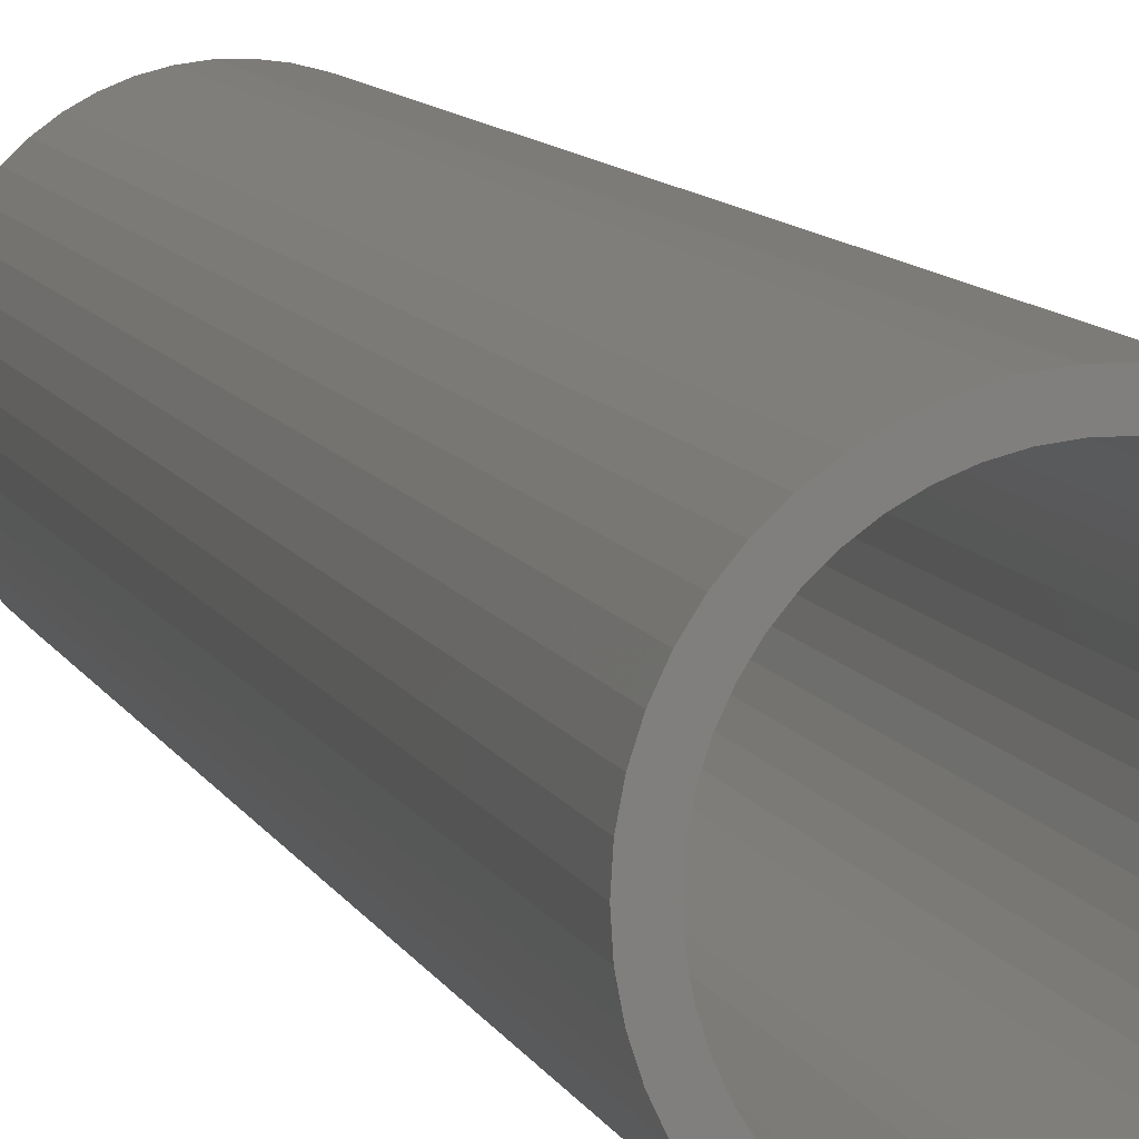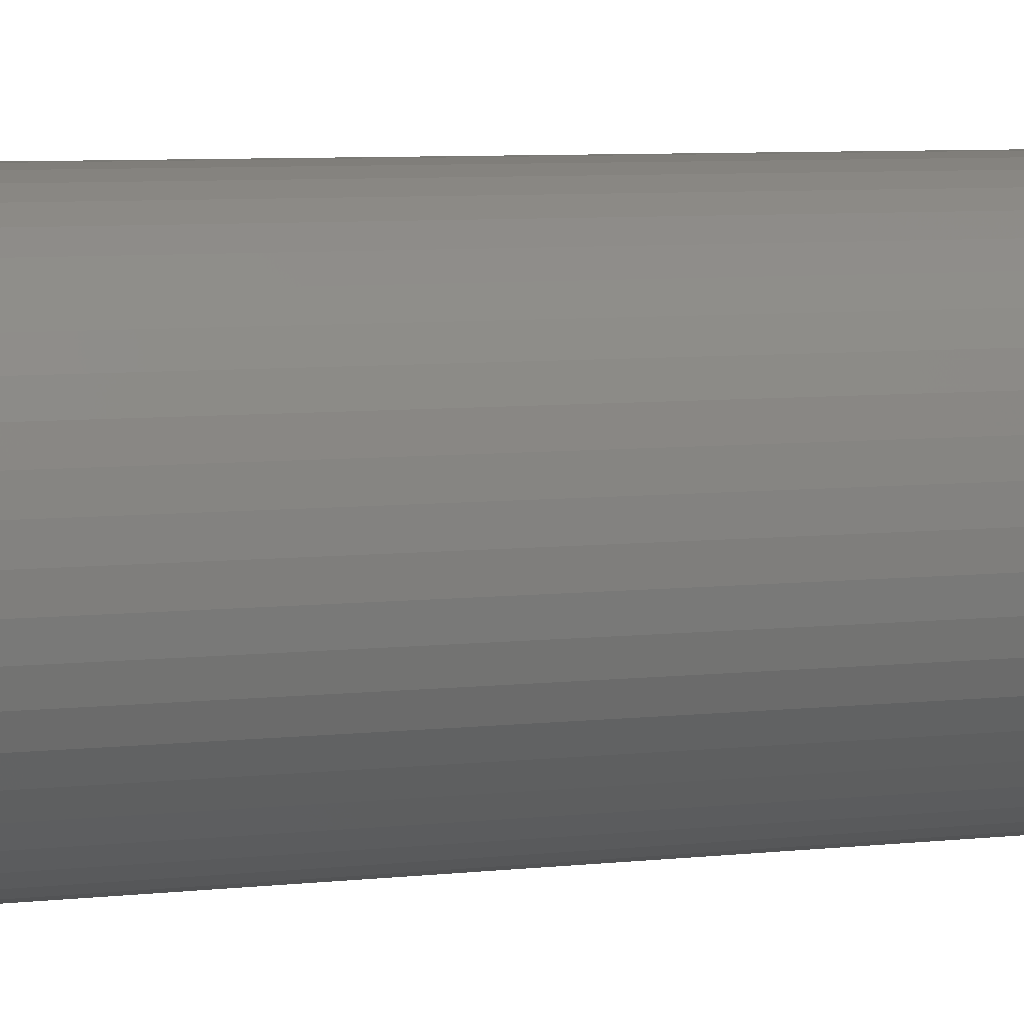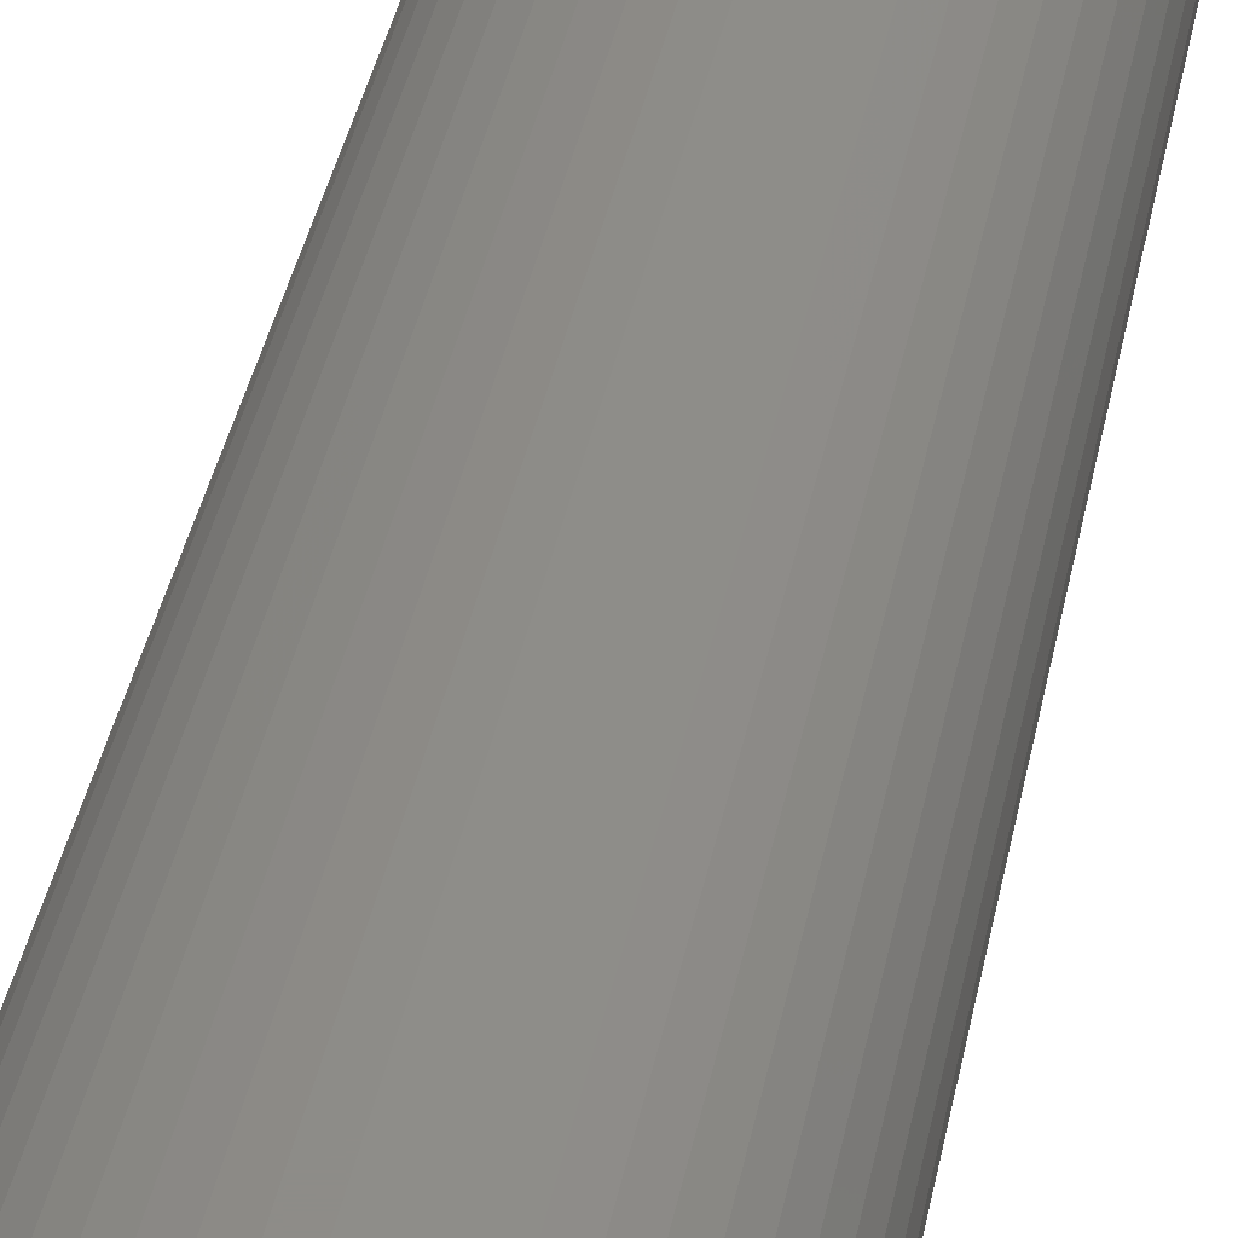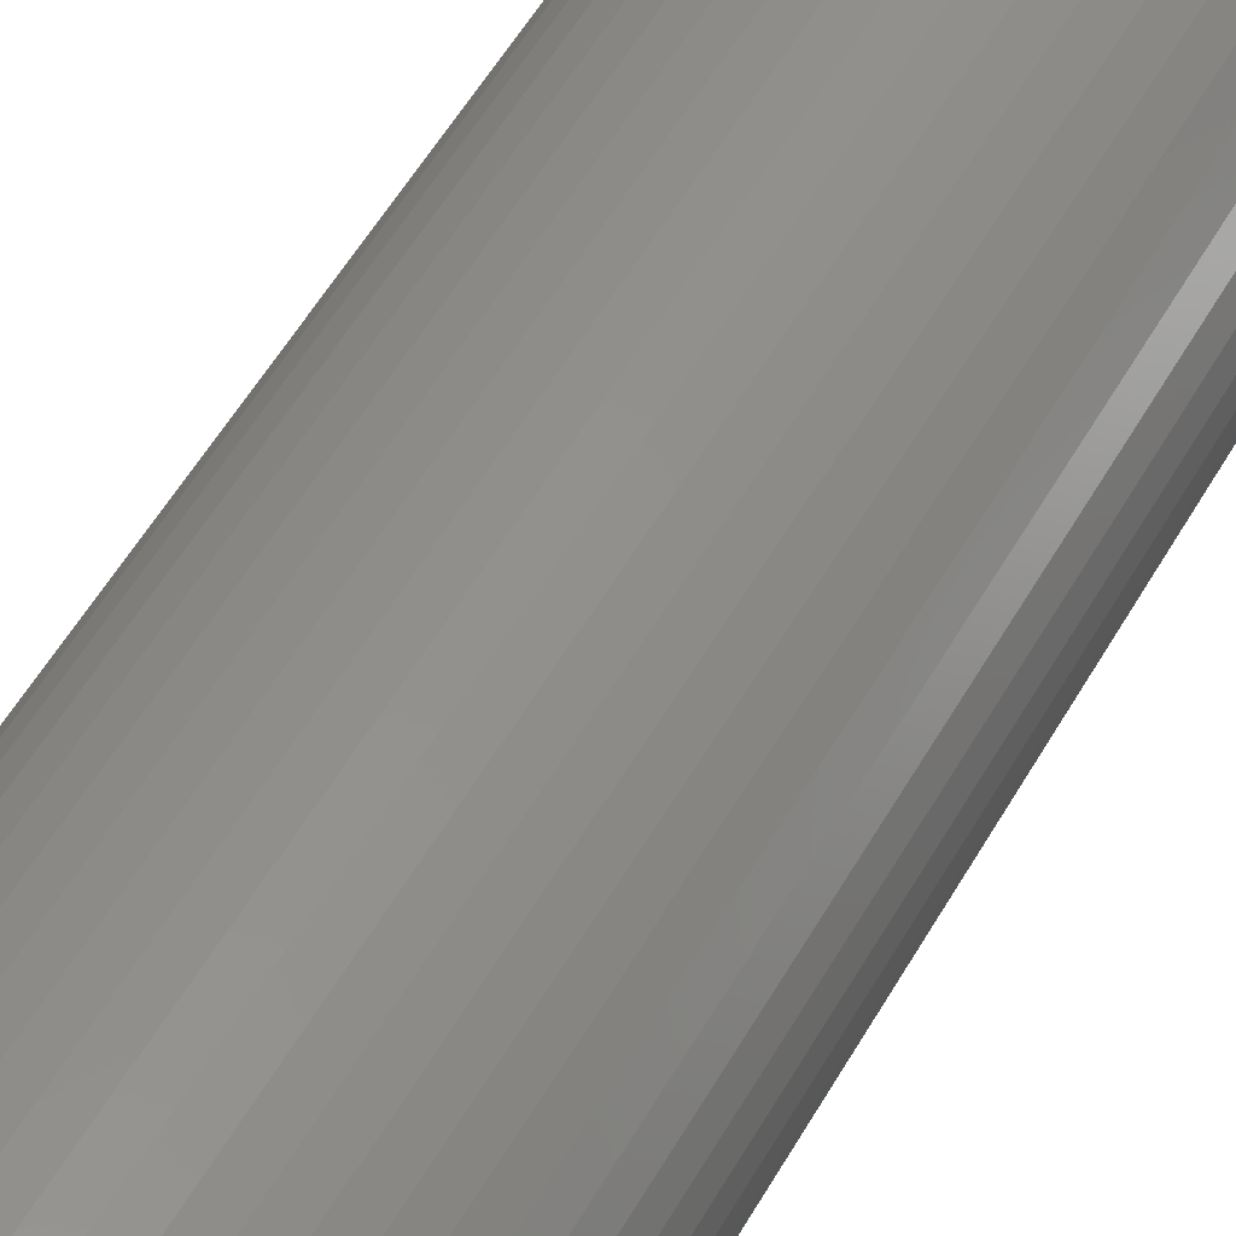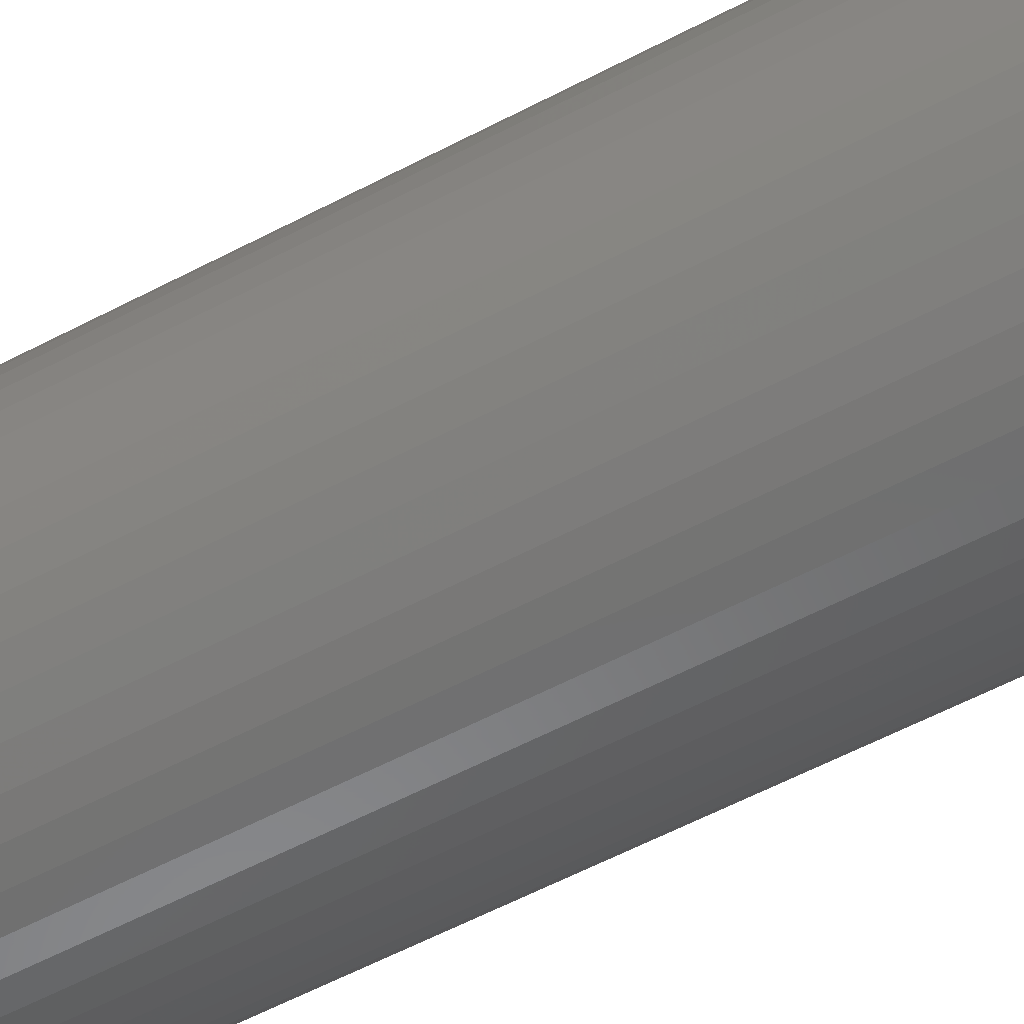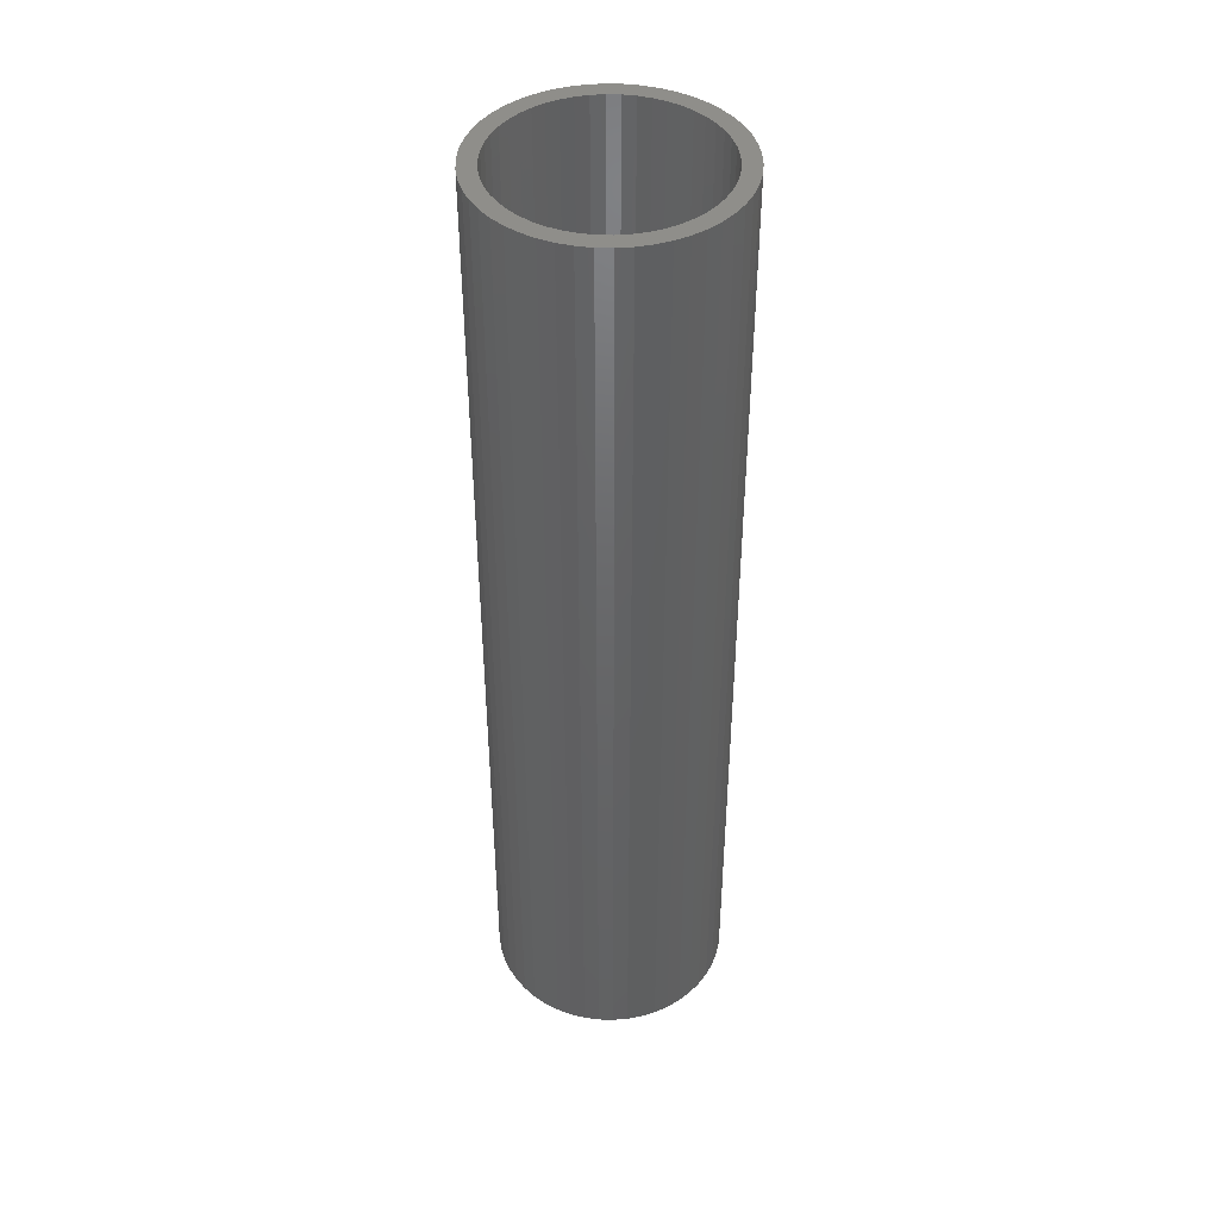
<metadata>
{"format":"stl","ext":"stl","renderer":"f3d","projection":"perspective","resolution":1024,"background":"white","views":[{"elev":8.8,"azim":-15.1,"up":"+Y"},{"elev":5.0,"azim":65.7,"up":"+Y"},{"elev":36.6,"azim":10.4,"up":"+Y"},{"elev":50.7,"azim":-152.0,"up":"+Y"},{"elev":-54.8,"azim":119.6,"up":"+Y"},{"elev":43.4,"azim":73.8,"up":"+Z"}]}
</metadata>
<code>
# stl→obj: 200 verts, 400 faces
v 5.25 0 21
v 5.209 0.658 -21
v 5.209 0.658 21
v 5.25 0 -21
v -5.25 0 -21
v -5.209 0.658 21
v -5.209 0.658 -21
v -5.25 0 21
v 0.3296 5.24 -21
v -0.3296 5.24 21
v 0.3296 5.24 21
v -0.3296 5.24 -21
v -0.3296 -5.24 -21
v 0.3296 -5.24 21
v -0.3296 -5.24 21
v 0.3296 -5.24 -21
v 3.827 3.594 -21
v 3.346 4.045 21
v 3.827 3.594 21
v 3.346 4.045 -21
v -3.346 4.045 -21
v -3.827 3.594 21
v -3.346 4.045 21
v -3.827 3.594 -21
v -1.622 4.993 -21
v -2.235 4.75 21
v -1.622 4.993 21
v -2.235 4.75 -21
v 4.881 1.933 21
v 4.601 2.529 -21
v 4.601 2.529 21
v 4.881 1.933 -21
v 5.085 1.306 -21
v 5.085 1.306 21
v 2.235 4.75 -21
v 1.622 4.993 21
v 2.235 4.75 21
v 1.622 4.993 -21
v 2.813 4.433 -21
v 2.813 4.433 21
v -4.881 1.933 -21
v -4.601 2.529 21
v -4.601 2.529 -21
v -4.881 1.933 21
v 4.5 0 21
v 4.465 0.564 21
v 5.209 -0.658 21
v 4.359 1.119 21
v 4.465 -0.564 21
v 4.184 1.657 21
v 5.085 -1.306 21
v 4.359 -1.119 21
v 3.943 2.168 21
v 4.247 3.086 21
v 3.641 2.645 21
v 3.28 3.08 21
v 2.868 3.467 21
v 2.411 3.799 21
v 1.916 4.072 21
v 1.391 4.28 21
v 0.9838 5.157 21
v 0.8432 4.42 21
v 0.2826 4.491 21
v -0.2826 4.491 21
v -0.8432 4.42 21
v -0.9838 5.157 21
v -1.391 4.28 21
v -1.916 4.072 21
v -2.411 3.799 21
v -2.813 4.433 21
v -2.868 3.467 21
v -3.28 3.08 21
v -3.641 2.645 21
v -4.247 3.086 21
v -3.943 2.168 21
v -4.184 1.657 21
v -5.085 1.306 21
v -4.359 1.119 21
v 4.881 -1.933 21
v 4.184 -1.657 21
v 4.601 -2.529 21
v 3.943 -2.168 21
v 4.247 -3.086 21
v 3.641 -2.645 21
v 3.827 -3.594 21
v 3.28 -3.08 21
v 3.346 -4.045 21
v 2.868 -3.467 21
v 2.813 -4.433 21
v 2.411 -3.799 21
v 2.235 -4.75 21
v 1.916 -4.072 21
v 1.622 -4.993 21
v 1.391 -4.28 21
v 0.9838 -5.157 21
v 0.8432 -4.42 21
v 0.2826 -4.491 21
v -0.2826 -4.491 21
v -0.8432 -4.42 21
v -0.9838 -5.157 21
v -1.391 -4.28 21
v -1.622 -4.993 21
v -1.916 -4.072 21
v -2.235 -4.75 21
v -2.411 -3.799 21
v -2.813 -4.433 21
v -2.868 -3.467 21
v -3.346 -4.045 21
v -3.28 -3.08 21
v -3.827 -3.594 21
v -3.641 -2.645 21
v -4.247 -3.086 21
v -3.943 -2.168 21
v -4.601 -2.529 21
v -4.184 -1.657 21
v -4.881 -1.933 21
v -4.359 -1.119 21
v -5.085 -1.306 21
v -4.465 -0.564 21
v -5.209 -0.658 21
v -4.5 0 21
v -4.465 0.564 21
v -2.813 4.433 -21
v -0.9838 5.157 -21
v 4.5 0 -21
v 5.209 -0.658 -21
v 4.465 -0.564 -21
v 5.085 -1.306 -21
v 4.359 -1.119 -21
v 4.881 -1.933 -21
v 4.465 0.564 -21
v 4.184 -1.657 -21
v 4.601 -2.529 -21
v 4.359 1.119 -21
v 3.943 -2.168 -21
v 4.247 -3.086 -21
v 3.641 -2.645 -21
v 3.827 -3.594 -21
v 3.28 -3.08 -21
v 3.346 -4.045 -21
v 2.868 -3.467 -21
v 2.813 -4.433 -21
v 2.411 -3.799 -21
v 2.235 -4.75 -21
v 1.916 -4.072 -21
v 1.622 -4.993 -21
v 1.391 -4.28 -21
v 0.9838 -5.157 -21
v 0.8432 -4.42 -21
v 0.2826 -4.491 -21
v -0.2826 -4.491 -21
v -0.8432 -4.42 -21
v -0.9838 -5.157 -21
v -1.391 -4.28 -21
v -1.622 -4.993 -21
v -1.916 -4.072 -21
v -2.235 -4.75 -21
v -2.411 -3.799 -21
v -2.813 -4.433 -21
v -2.868 -3.467 -21
v -3.346 -4.045 -21
v -3.28 -3.08 -21
v -3.827 -3.594 -21
v -3.641 -2.645 -21
v -4.247 -3.086 -21
v -3.943 -2.168 -21
v -4.601 -2.529 -21
v -4.184 -1.657 -21
v -4.881 -1.933 -21
v -5.085 -1.306 -21
v -4.359 -1.119 -21
v 4.184 1.657 -21
v 3.943 2.168 -21
v 4.247 3.086 -21
v 3.641 2.645 -21
v 3.28 3.08 -21
v 2.868 3.467 -21
v 2.411 3.799 -21
v 1.916 4.072 -21
v 1.391 4.28 -21
v 0.9838 5.157 -21
v 0.8432 4.42 -21
v 0.2826 4.491 -21
v -0.2826 4.491 -21
v -0.8432 4.42 -21
v -1.391 4.28 -21
v -1.916 4.072 -21
v -2.411 3.799 -21
v -2.868 3.467 -21
v -3.28 3.08 -21
v -3.641 2.645 -21
v -4.247 3.086 -21
v -3.943 2.168 -21
v -4.184 1.657 -21
v -4.359 1.119 -21
v -5.085 1.306 -21
v -4.465 0.564 -21
v -4.5 0 -21
v -4.465 -0.564 -21
v -5.209 -0.658 -21
f 1 2 3
f 2 1 4
f 5 6 7
f 6 5 8
f 9 10 11
f 10 9 12
f 13 14 15
f 14 13 16
f 17 18 19
f 18 17 20
f 21 22 23
f 22 21 24
f 25 26 27
f 26 25 28
f 29 30 31
f 30 29 32
f 3 33 34
f 33 3 2
f 35 36 37
f 36 35 38
f 39 37 40
f 37 39 35
f 41 42 43
f 42 41 44
f 45 1 3
f 46 3 34
f 1 45 47
f 48 34 29
f 49 47 45
f 50 29 31
f 47 49 51
f 52 51 49
f 3 46 45
f 34 48 46
f 53 31 54
f 29 50 48
f 31 53 50
f 55 54 19
f 54 55 53
f 56 19 18
f 19 56 55
f 18 57 56
f 40 57 18
f 40 58 57
f 37 58 40
f 37 59 58
f 36 59 37
f 36 60 59
f 61 60 36
f 61 62 60
f 11 62 61
f 11 63 62
f 11 64 63
f 10 64 11
f 10 65 64
f 66 65 10
f 66 67 65
f 27 67 66
f 27 68 67
f 26 68 27
f 26 69 68
f 70 69 26
f 70 71 69
f 23 71 70
f 71 23 72
f 22 72 23
f 72 22 73
f 74 73 22
f 73 74 75
f 42 75 74
f 75 42 76
f 44 76 42
f 77 78 44
f 76 44 78
f 51 52 79
f 80 79 52
f 79 80 81
f 82 81 80
f 81 82 83
f 84 83 82
f 83 84 85
f 86 85 84
f 85 86 87
f 88 87 86
f 88 89 87
f 90 89 88
f 90 91 89
f 92 91 90
f 92 93 91
f 94 93 92
f 94 95 93
f 96 95 94
f 96 14 95
f 97 14 96
f 98 14 97
f 98 15 14
f 99 15 98
f 99 100 15
f 101 100 99
f 101 102 100
f 103 102 101
f 103 104 102
f 105 104 103
f 105 106 104
f 107 106 105
f 108 107 109
f 107 108 106
f 110 109 111
f 109 110 108
f 112 111 113
f 114 113 115
f 111 112 110
f 116 115 117
f 118 117 119
f 113 114 112
f 120 119 121
f 78 77 122
f 6 122 77
f 115 116 114
f 122 6 121
f 117 118 116
f 8 121 6
f 119 120 118
f 121 8 120
f 28 70 26
f 70 28 123
f 124 27 66
f 27 124 25
f 125 4 126
f 127 126 128
f 4 125 2
f 129 128 130
f 131 2 125
f 132 130 133
f 2 131 33
f 134 33 131
f 126 127 125
f 128 129 127
f 135 133 136
f 130 132 129
f 133 135 132
f 137 136 138
f 136 137 135
f 139 138 140
f 138 139 137
f 140 141 139
f 142 141 140
f 142 143 141
f 144 143 142
f 144 145 143
f 146 145 144
f 146 147 145
f 148 147 146
f 148 149 147
f 16 149 148
f 16 150 149
f 16 151 150
f 13 151 16
f 13 152 151
f 153 152 13
f 153 154 152
f 155 154 153
f 155 156 154
f 157 156 155
f 157 158 156
f 159 158 157
f 159 160 158
f 161 160 159
f 160 161 162
f 163 162 161
f 162 163 164
f 165 164 163
f 164 165 166
f 167 166 165
f 166 167 168
f 169 168 167
f 170 171 169
f 168 169 171
f 33 134 32
f 172 32 134
f 32 172 30
f 173 30 172
f 30 173 174
f 175 174 173
f 174 175 17
f 176 17 175
f 17 176 20
f 177 20 176
f 177 39 20
f 178 39 177
f 178 35 39
f 179 35 178
f 179 38 35
f 180 38 179
f 180 181 38
f 182 181 180
f 182 9 181
f 183 9 182
f 184 9 183
f 184 12 9
f 185 12 184
f 185 124 12
f 186 124 185
f 186 25 124
f 187 25 186
f 187 28 25
f 188 28 187
f 188 123 28
f 189 123 188
f 21 189 190
f 189 21 123
f 24 190 191
f 190 24 21
f 192 191 193
f 43 193 194
f 191 192 24
f 41 194 195
f 196 195 197
f 193 43 192
f 7 197 198
f 171 170 199
f 200 199 170
f 194 41 43
f 199 200 198
f 195 196 41
f 5 198 200
f 197 7 196
f 198 5 7
f 16 95 14
f 95 16 148
f 146 91 93
f 91 146 144
f 34 32 29
f 32 34 33
f 54 17 19
f 17 54 174
f 31 174 54
f 174 31 30
f 38 61 36
f 61 38 181
f 181 11 61
f 11 181 9
f 20 40 18
f 40 20 39
f 43 74 192
f 74 43 42
f 192 22 24
f 22 192 74
f 196 44 41
f 44 196 77
f 7 77 196
f 77 7 6
f 123 23 70
f 23 123 21
f 12 66 10
f 66 12 124
f 51 126 47
f 126 51 128
f 163 108 110
f 108 163 161
f 167 116 169
f 116 167 114
f 165 114 167
f 114 165 112
f 144 89 91
f 89 144 142
f 81 130 79
f 130 81 133
f 47 4 1
f 4 47 126
f 163 112 165
f 112 163 110
f 170 120 200
f 120 170 118
f 200 8 5
f 8 200 120
f 169 118 170
f 118 169 116
f 142 87 89
f 87 142 140
f 148 93 95
f 93 148 146
f 83 133 81
f 133 83 136
f 85 136 83
f 136 85 138
f 79 128 51
f 128 79 130
f 153 15 100
f 15 153 13
f 159 104 106
f 104 159 157
f 140 85 87
f 85 140 138
f 155 100 102
f 100 155 153
f 157 102 104
f 102 157 155
f 161 106 108
f 106 161 159
f 78 194 76
f 194 78 195
f 173 55 175
f 55 173 53
f 182 60 62
f 60 182 180
f 180 59 60
f 59 180 179
f 187 67 68
f 67 187 186
f 76 193 75
f 193 76 194
f 129 49 127
f 49 129 52
f 177 56 57
f 56 177 176
f 178 57 58
f 57 178 177
f 122 195 78
f 195 122 197
f 73 190 72
f 190 73 191
f 188 68 69
f 68 188 187
f 186 65 67
f 65 186 185
f 125 46 131
f 46 125 45
f 132 52 129
f 52 132 80
f 160 109 107
f 109 160 162
f 113 168 115
f 168 113 166
f 141 90 88
f 90 141 143
f 175 56 176
f 56 175 55
f 184 63 64
f 63 184 183
f 179 58 59
f 58 179 178
f 121 197 122
f 197 121 198
f 75 191 73
f 191 75 193
f 185 64 65
f 64 185 184
f 189 69 71
f 69 189 188
f 190 71 72
f 71 190 189
f 127 45 125
f 45 127 49
f 137 82 135
f 82 137 84
f 150 98 97
f 98 150 151
f 115 171 117
f 171 115 168
f 111 166 113
f 166 111 164
f 149 97 96
f 97 149 150
f 147 96 94
f 96 147 149
f 172 53 173
f 53 172 50
f 134 50 172
f 50 134 48
f 131 48 134
f 48 131 46
f 183 62 63
f 62 183 182
f 135 80 132
f 80 135 82
f 156 105 103
f 105 156 158
f 152 101 99
f 101 152 154
f 109 164 111
f 164 109 162
f 143 92 90
f 92 143 145
f 139 84 137
f 84 139 86
f 151 99 98
f 99 151 152
f 117 199 119
f 199 117 171
f 119 198 121
f 198 119 199
f 145 94 92
f 94 145 147
f 139 88 86
f 88 139 141
f 158 107 105
f 107 158 160
f 154 103 101
f 103 154 156

</code>
